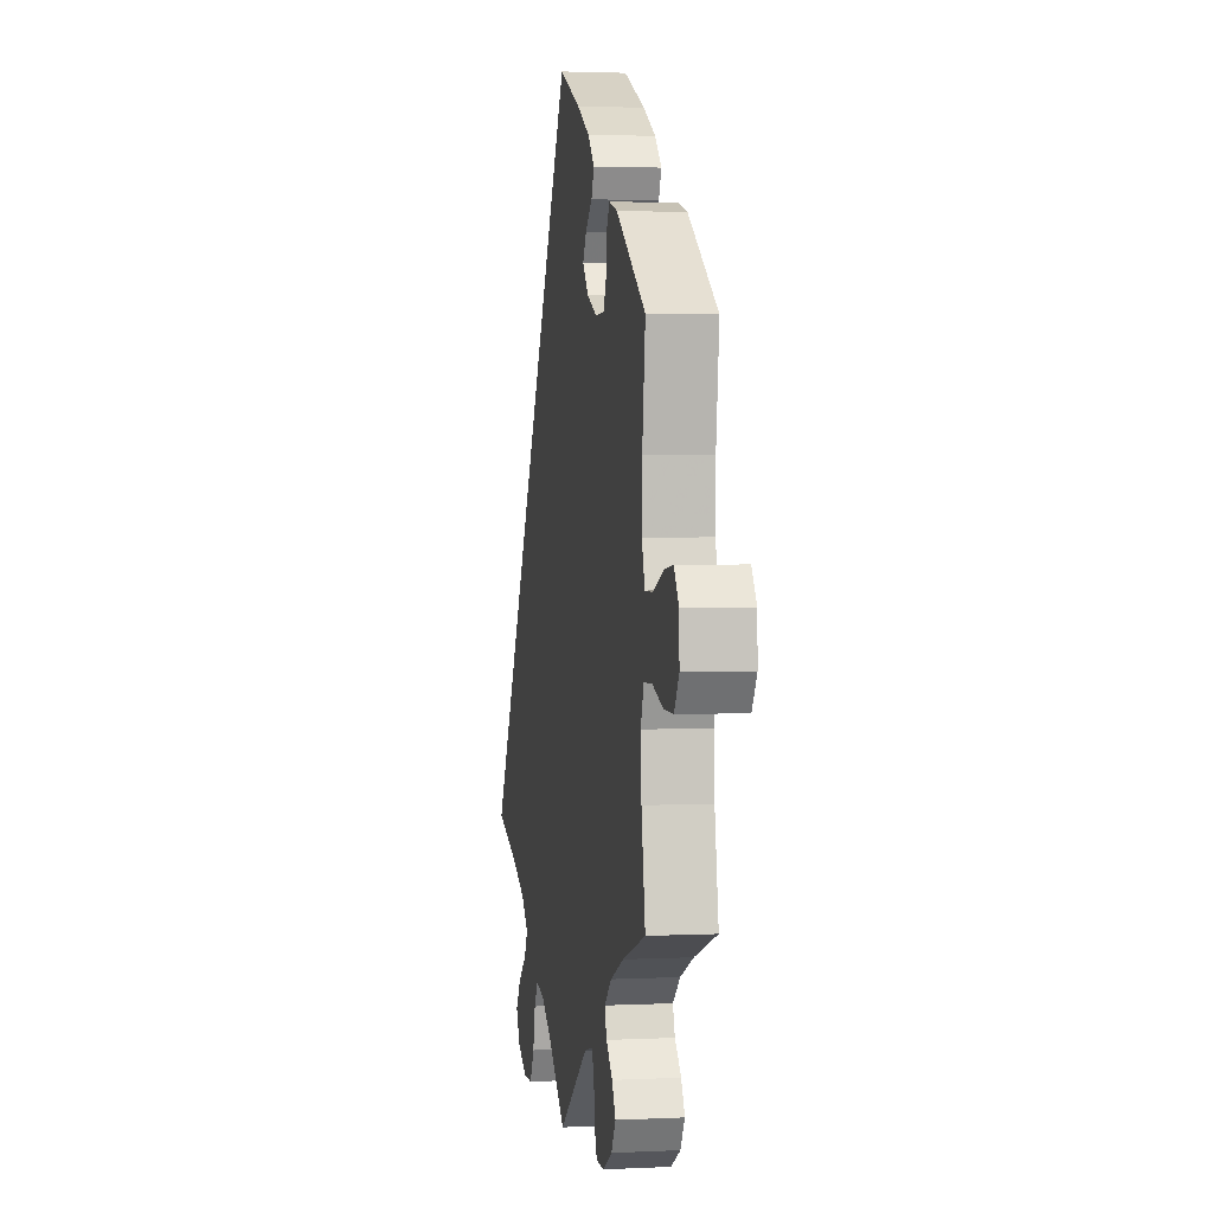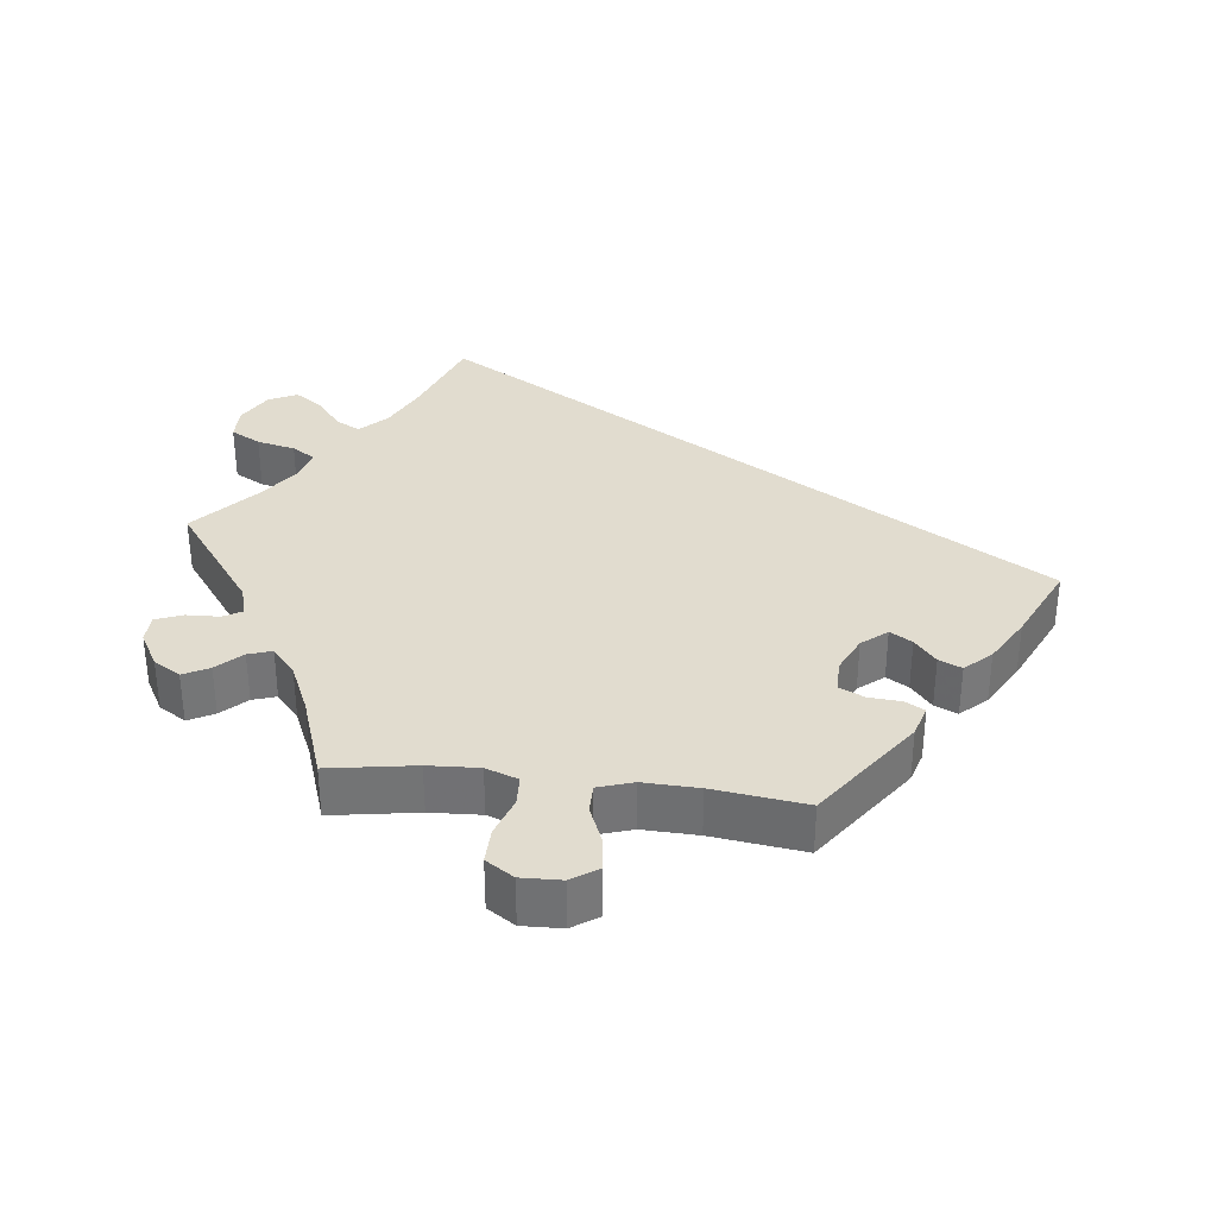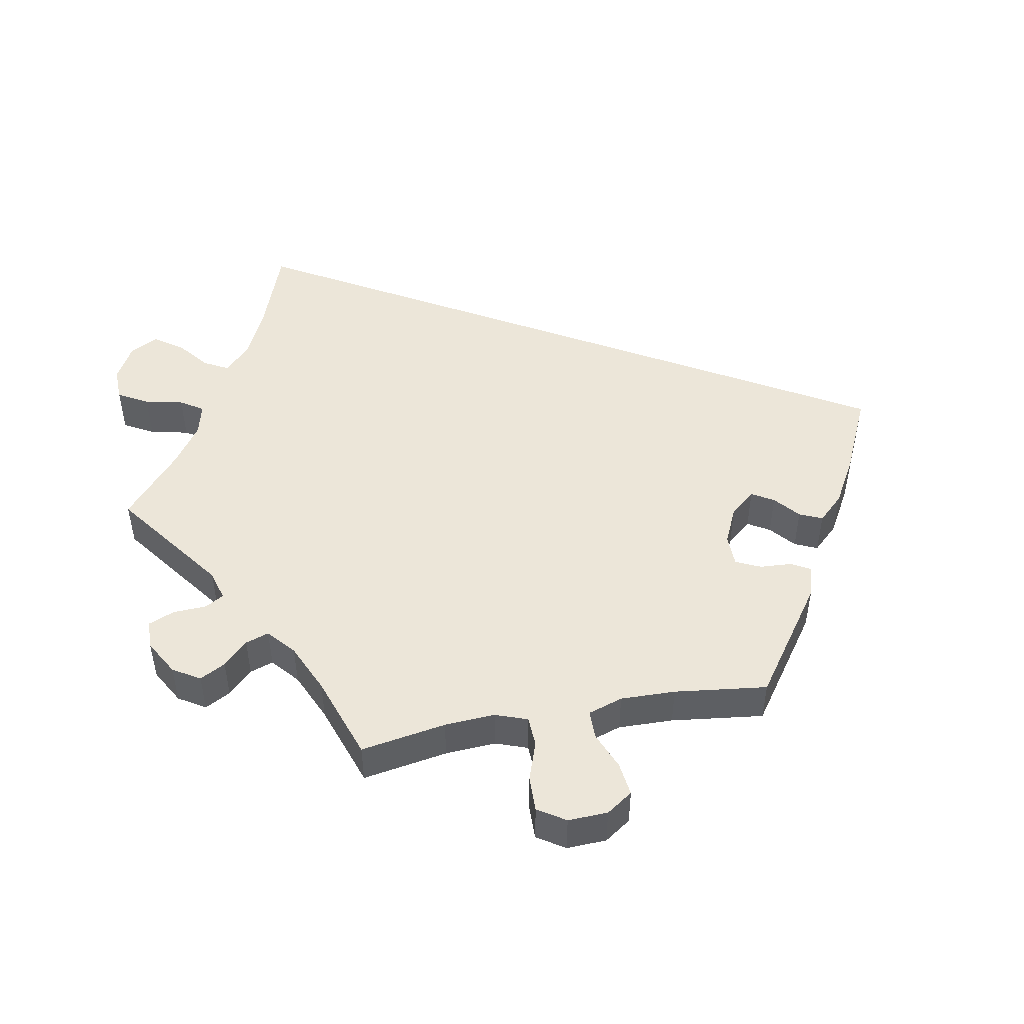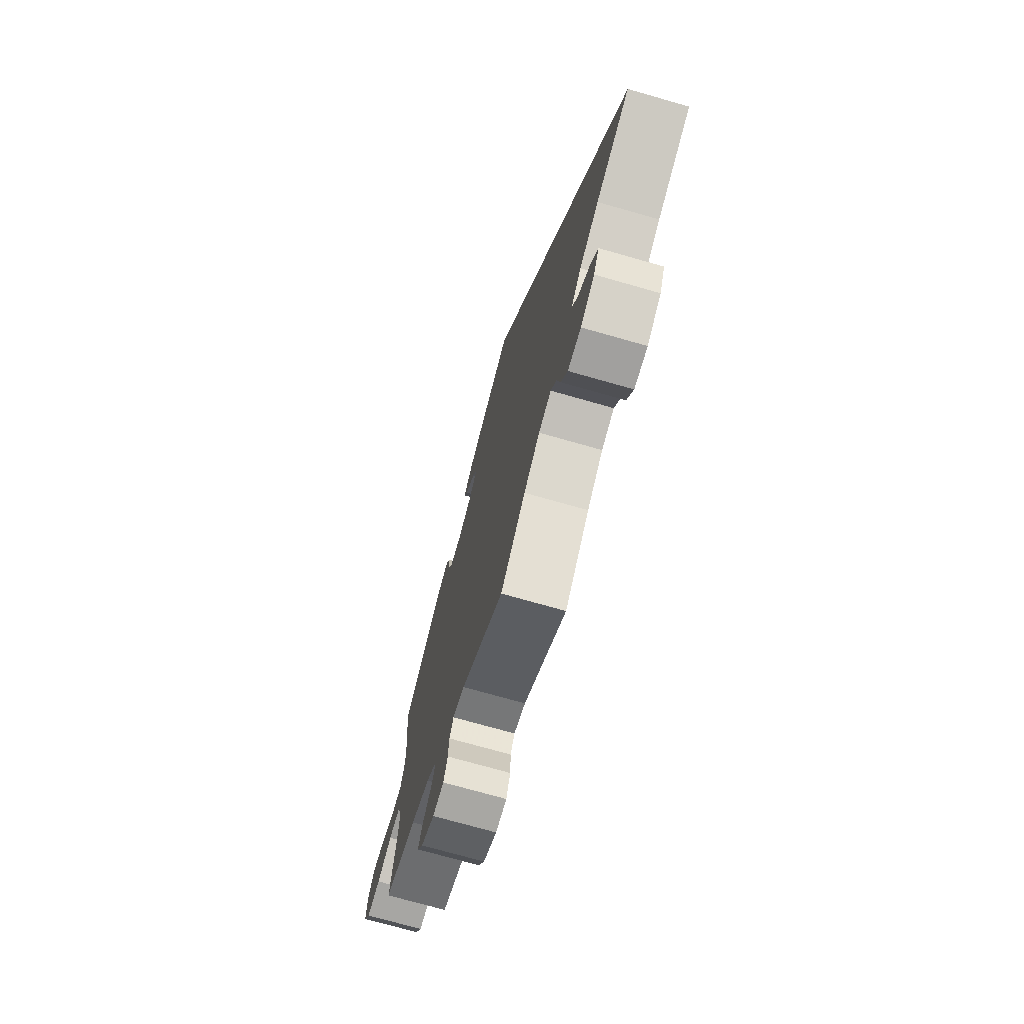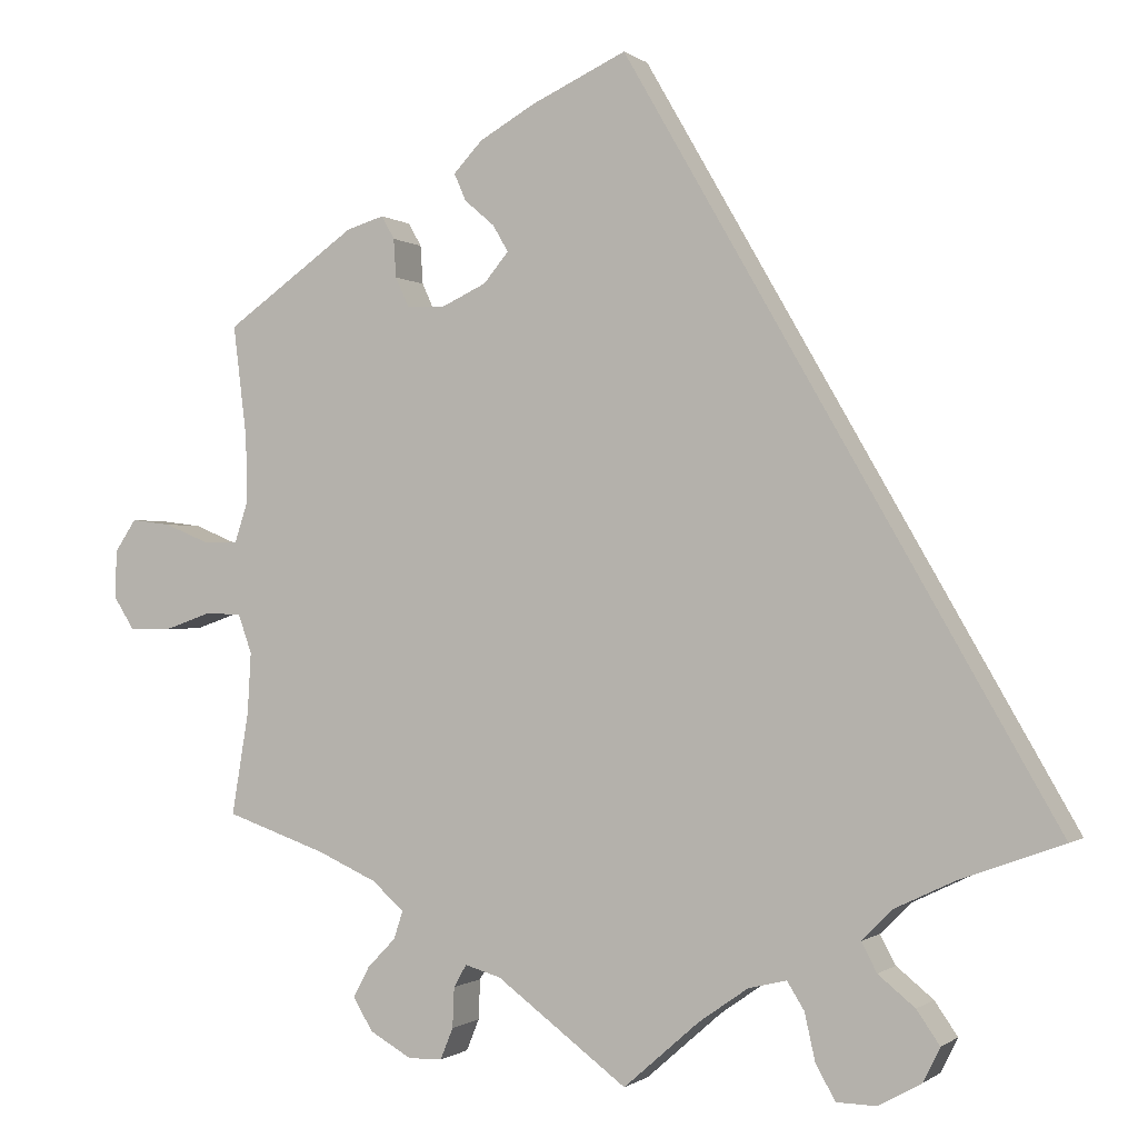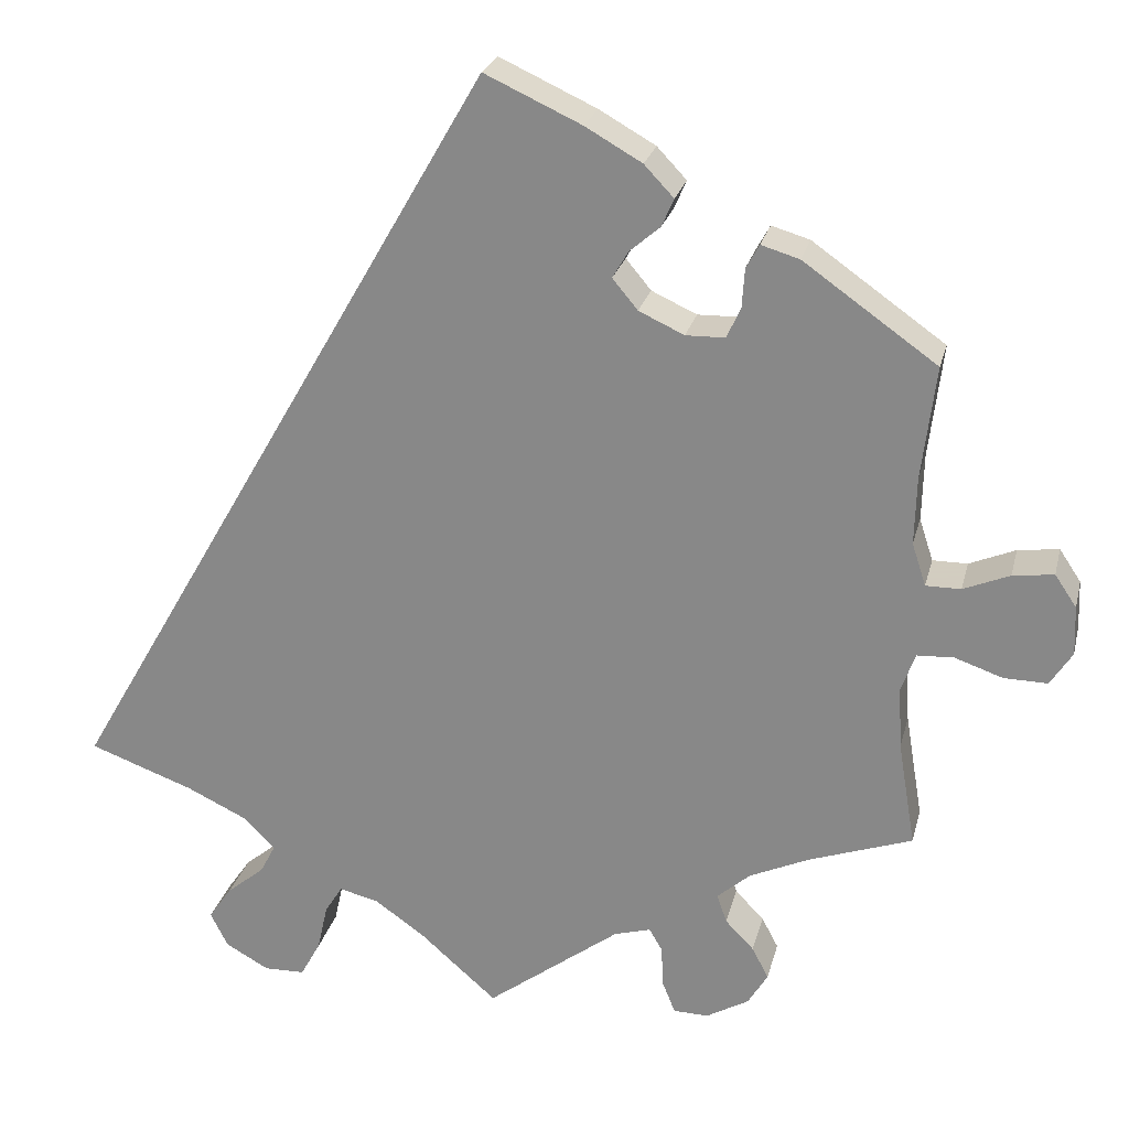
<metadata>
{"format":"obj","ext":"obj","renderer":"f3d","projection":"perspective","resolution":1024,"background":"white","views":[{"elev":2.5,"azim":-99.7,"up":"+Z"},{"elev":34.2,"azim":-83.1,"up":"+Y"},{"elev":49.0,"azim":-100.5,"up":"+Y"},{"elev":-73.0,"azim":74.1,"up":"+Z"},{"elev":-0.6,"azim":23.3,"up":"+Z"},{"elev":24.3,"azim":-166.7,"up":"+Z"}]}
</metadata>
<code>
v 0.501 0.07 -0.289
v 0.38 0.07 -0.333
v 0.311 0.07 -0.366
v 0.275 0.07 -0.402
v 0.293 0.07 -0.436
v 0.336 0.07 -0.471
v 0.363 0.07 -0.51
v 0.343 0.07 -0.55
v 0.293 0.07 -0.578
v 0.246 0.07 -0.577
v 0.223 0.07 -0.535
v 0.211 0.07 -0.481
v 0.191 0.07 -0.449
v 0.146 0.07 -0.46
v 0.089 0.07 -0.5
v 0 0.07 -0.578
v -0.153 0.07 -0.464
v -0.195 0.07 -0.452
v -0.21 0.07 -0.478
v -0.212 0.07 -0.525
v -0.227 0.07 -0.562
v -0.267 0.07 -0.563
v -0.316 0.07 -0.535
v -0.339 0.07 -0.497
v -0.32 0.07 -0.461
v -0.287 0.07 -0.427
v -0.276 0.07 -0.394
v -0.314 0.07 -0.361
v -0.383 0.07 -0.33
v -0.501 0.07 -0.289
v -0.481 0.07 -0.169
v -0.477 0.07 -0.098
v -0.493 0.07 -0.053
v -0.535 0.07 -0.051
v -0.59 0.07 -0.07
v -0.64 0.07 -0.071
v -0.665 0.07 -0.032
v -0.663 0.07 0.024
v -0.638 0.07 0.061
v -0.591 0.07 0.055
v -0.538 0.07 0.033
v -0.498 0.07 0.033
v -0.482 0.07 0.082
v -0.484 0.07 0.159
v -0.5 0.07 0.289
v -0.347 0.07 0.397
v -0.303 0.07 0.41
v -0.288 0.07 0.383
v -0.285 0.07 0.338
v -0.269 0.07 0.303
v -0.224 0.07 0.302
v -0.172 0.07 0.326
v -0.143 0.07 0.361
v -0.161 0.07 0.392
v -0.196 0.07 0.422
v -0.21 0.07 0.454
v -0.176 0.07 0.49
v -0.111 0.07 0.527
v 0 0.07 0.578
v 0.501 0 -0.289
v 0.38 0 -0.333
v 0.311 0 -0.366
v 0.275 0 -0.402
v 0.293 0 -0.436
v 0.336 0 -0.471
v 0.363 0 -0.51
v 0.343 0 -0.55
v 0.293 0 -0.578
v 0.246 0 -0.577
v 0.223 0 -0.535
v 0.211 0 -0.481
v 0.191 0 -0.449
v 0.146 0 -0.46
v 0.089 0 -0.5
v 0 0 -0.578
v -0.153 0 -0.464
v -0.195 0 -0.452
v -0.21 0 -0.478
v -0.212 0 -0.525
v -0.227 0 -0.562
v -0.267 0 -0.563
v -0.316 0 -0.535
v -0.339 0 -0.497
v -0.32 0 -0.461
v -0.287 0 -0.427
v -0.276 0 -0.394
v -0.314 0 -0.361
v -0.383 0 -0.33
v -0.501 0 -0.289
v -0.481 0 -0.169
v -0.477 0 -0.098
v -0.493 0 -0.053
v -0.535 0 -0.051
v -0.59 0 -0.07
v -0.64 0 -0.071
v -0.665 0 -0.032
v -0.663 0 0.024
v -0.638 0 0.061
v -0.591 0 0.055
v -0.538 0 0.033
v -0.498 0 0.033
v -0.482 0 0.082
v -0.484 0 0.159
v -0.5 0 0.289
v -0.347 0 0.397
v -0.303 0 0.41
v -0.288 0 0.383
v -0.285 0 0.338
v -0.269 0 0.303
v -0.224 0 0.302
v -0.172 0 0.326
v -0.143 0 0.361
v -0.161 0 0.392
v -0.196 0 0.422
v -0.21 0 0.454
v -0.176 0 0.49
v -0.111 0 0.527
v 0 0 0.578
f 58 59 1 2
f 57 58 2 3
f 54 55 56 57
f 53 54 57 3
f 52 53 3 4
f 51 52 4 5
f 50 51 5
f 46 47 48 49
f 44 45 46 49
f 43 44 49 50
f 42 43 50 5
f 38 39 40 41
f 34 35 36 37
f 33 34 37 38
f 29 30 31
f 28 29 31 32
f 27 28 32 33
f 23 24 25 26
f 23 26 27
f 22 23 27
f 19 20 21 22
f 18 19 22 27
f 17 18 27 33
f 15 16 17 33
f 9 10 11 12
f 9 12 13
f 8 9 13
f 7 8 13
f 6 7 13
f 5 6 13
f 42 5 13
f 33 38 41 42
f 14 15 33 42
f 13 14 42
f 61 60 118 117
f 62 61 117 116
f 116 115 114 113
f 62 116 113 112
f 63 62 112 111
f 64 63 111 110
f 64 110 109
f 108 107 106 105
f 108 105 104 103
f 109 108 103 102
f 64 109 102 101
f 100 99 98 97
f 96 95 94 93
f 97 96 93 92
f 90 89 88
f 91 90 88 87
f 92 91 87 86
f 85 84 83 82
f 86 85 82
f 86 82 81
f 81 80 79 78
f 86 81 78 77
f 92 86 77 76
f 92 76 75 74
f 71 70 69 68
f 72 71 68
f 72 68 67
f 72 67 66
f 72 66 65
f 72 65 64
f 72 64 101
f 101 100 97 92
f 101 92 74 73
f 101 73 72
f 1 60 61 2
f 2 61 62 3
f 3 62 63 4
f 4 63 64 5
f 5 64 65 6
f 6 65 66 7
f 7 66 67 8
f 8 67 68 9
f 9 68 69 10
f 10 69 70 11
f 11 70 71 12
f 12 71 72 13
f 13 72 73 14
f 14 73 74 15
f 15 74 75 16
f 16 75 76 17
f 17 76 77 18
f 18 77 78 19
f 19 78 79 20
f 20 79 80 21
f 21 80 81 22
f 22 81 82 23
f 23 82 83 24
f 24 83 84 25
f 25 84 85 26
f 26 85 86 27
f 27 86 87 28
f 28 87 88 29
f 29 88 89 30
f 30 89 90 31
f 31 90 91 32
f 32 91 92 33
f 33 92 93 34
f 34 93 94 35
f 35 94 95 36
f 36 95 96 37
f 37 96 97 38
f 38 97 98 39
f 39 98 99 40
f 40 99 100 41
f 41 100 101 42
f 42 101 102 43
f 43 102 103 44
f 44 103 104 45
f 45 104 105 46
f 46 105 106 47
f 47 106 107 48
f 48 107 108 49
f 49 108 109 50
f 50 109 110 51
f 51 110 111 52
f 52 111 112 53
f 53 112 113 54
f 54 113 114 55
f 55 114 115 56
f 56 115 116 57
f 57 116 117 58
f 58 117 118 59
f 59 118 60 1

</code>
